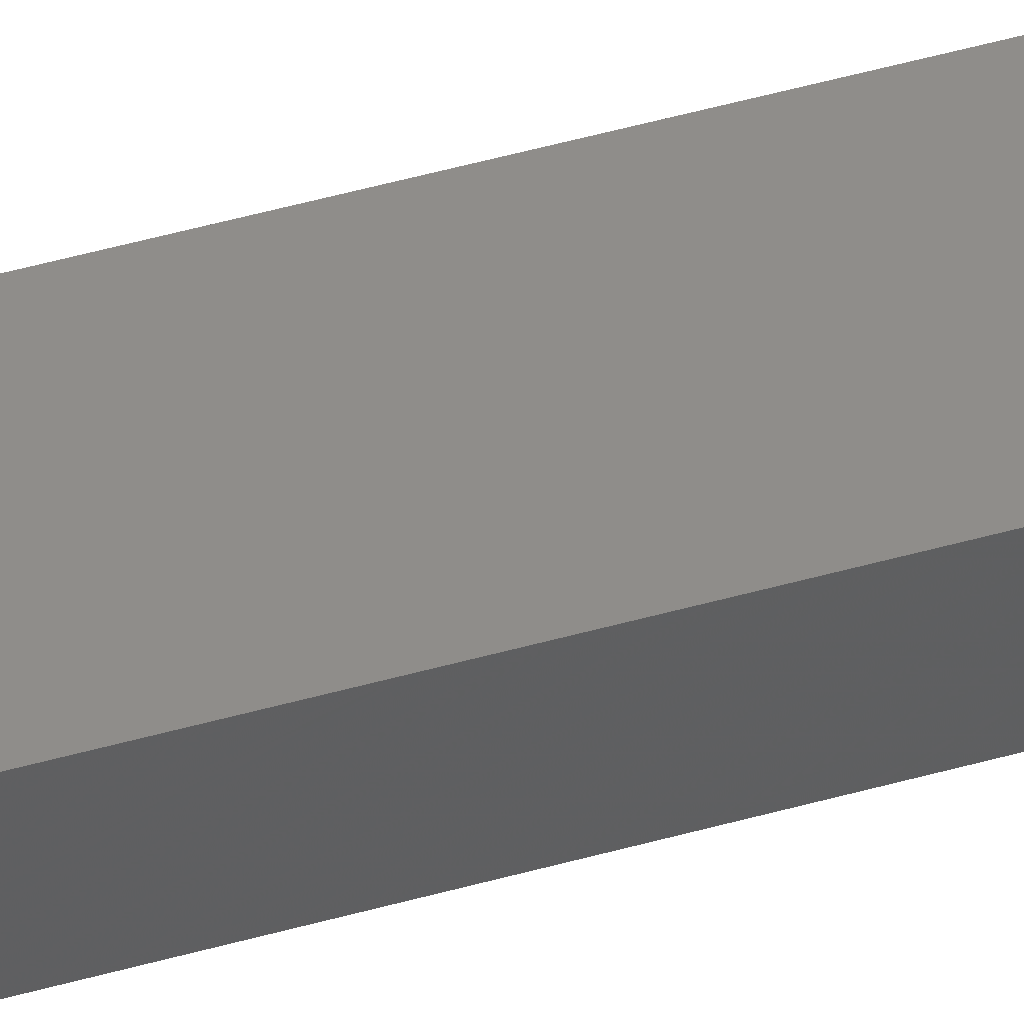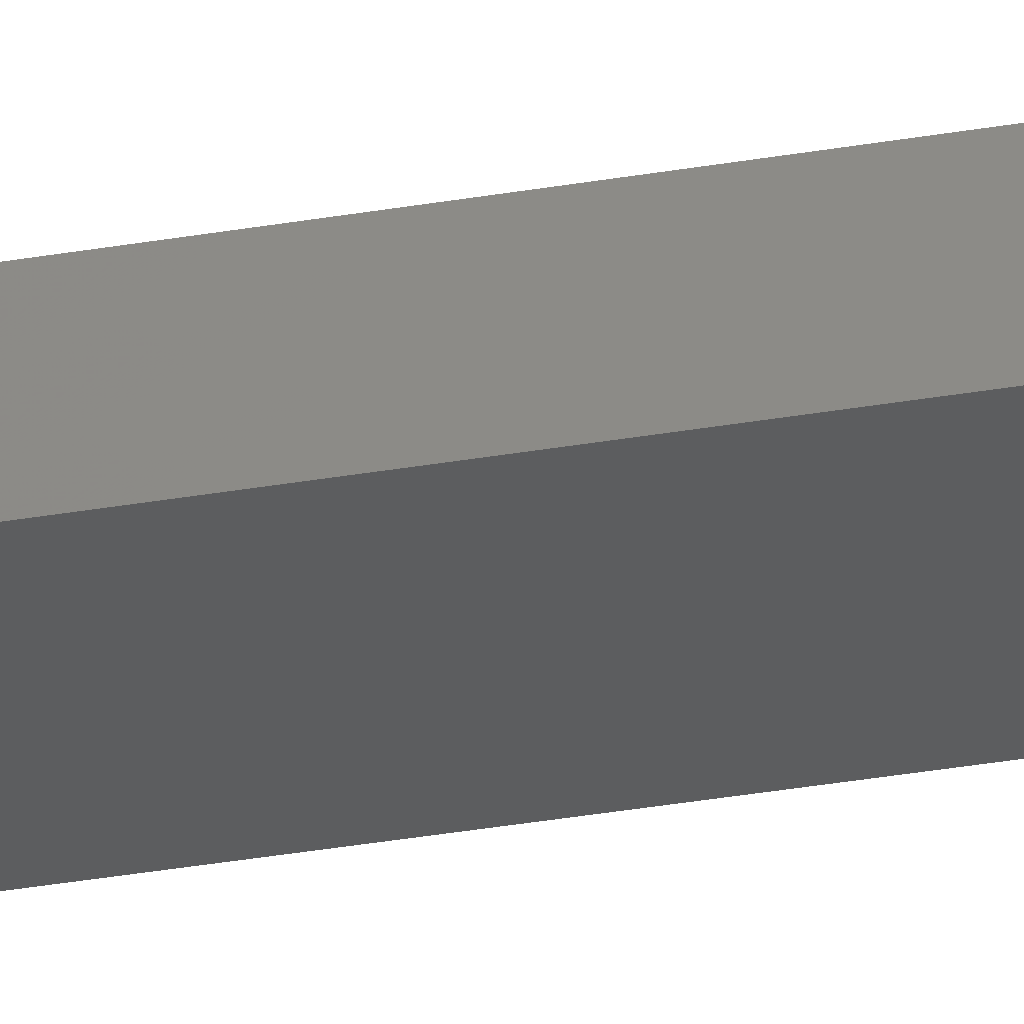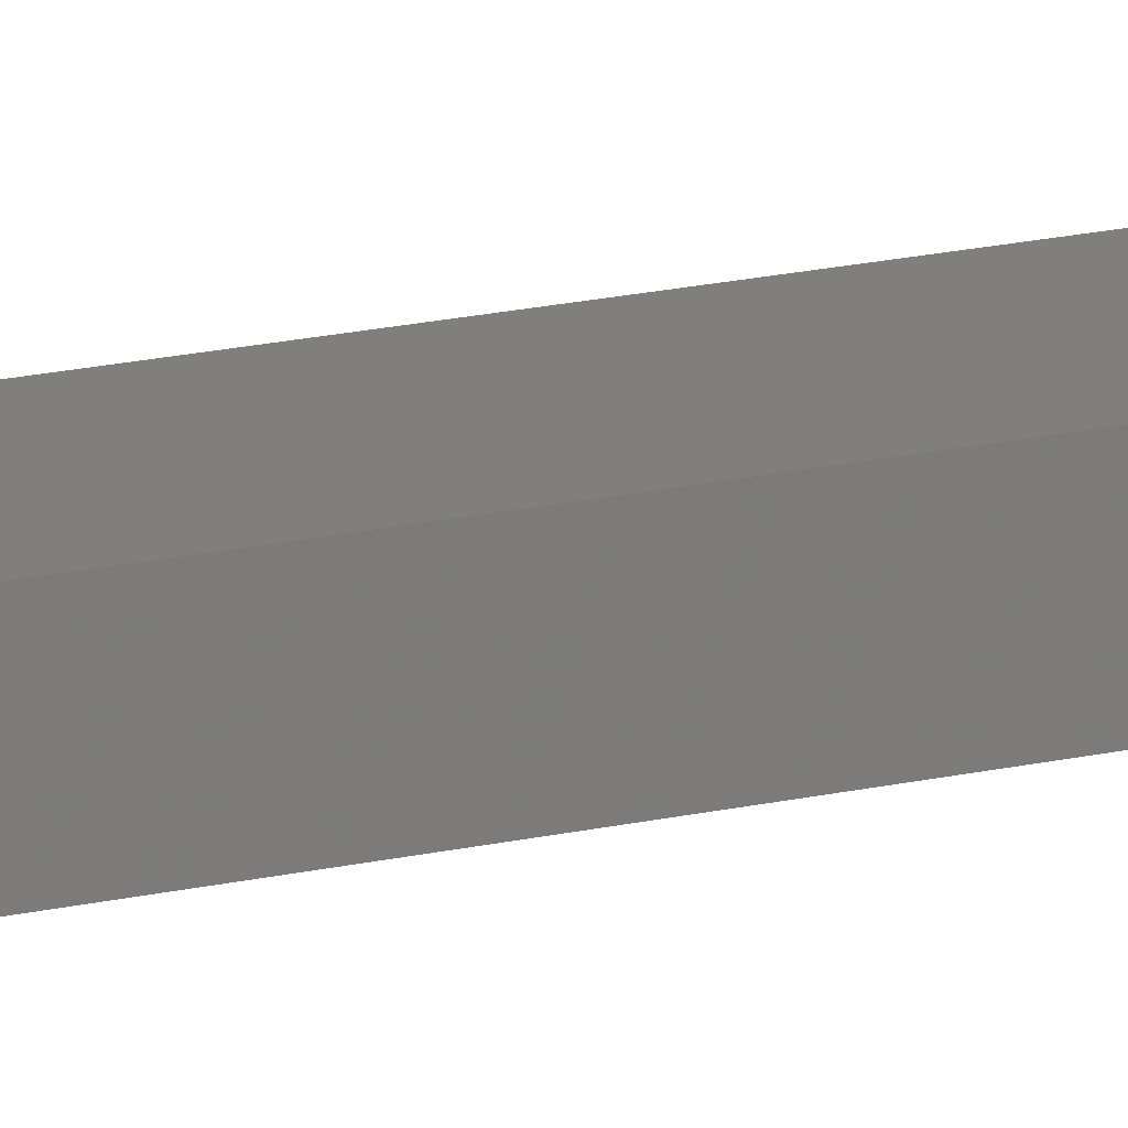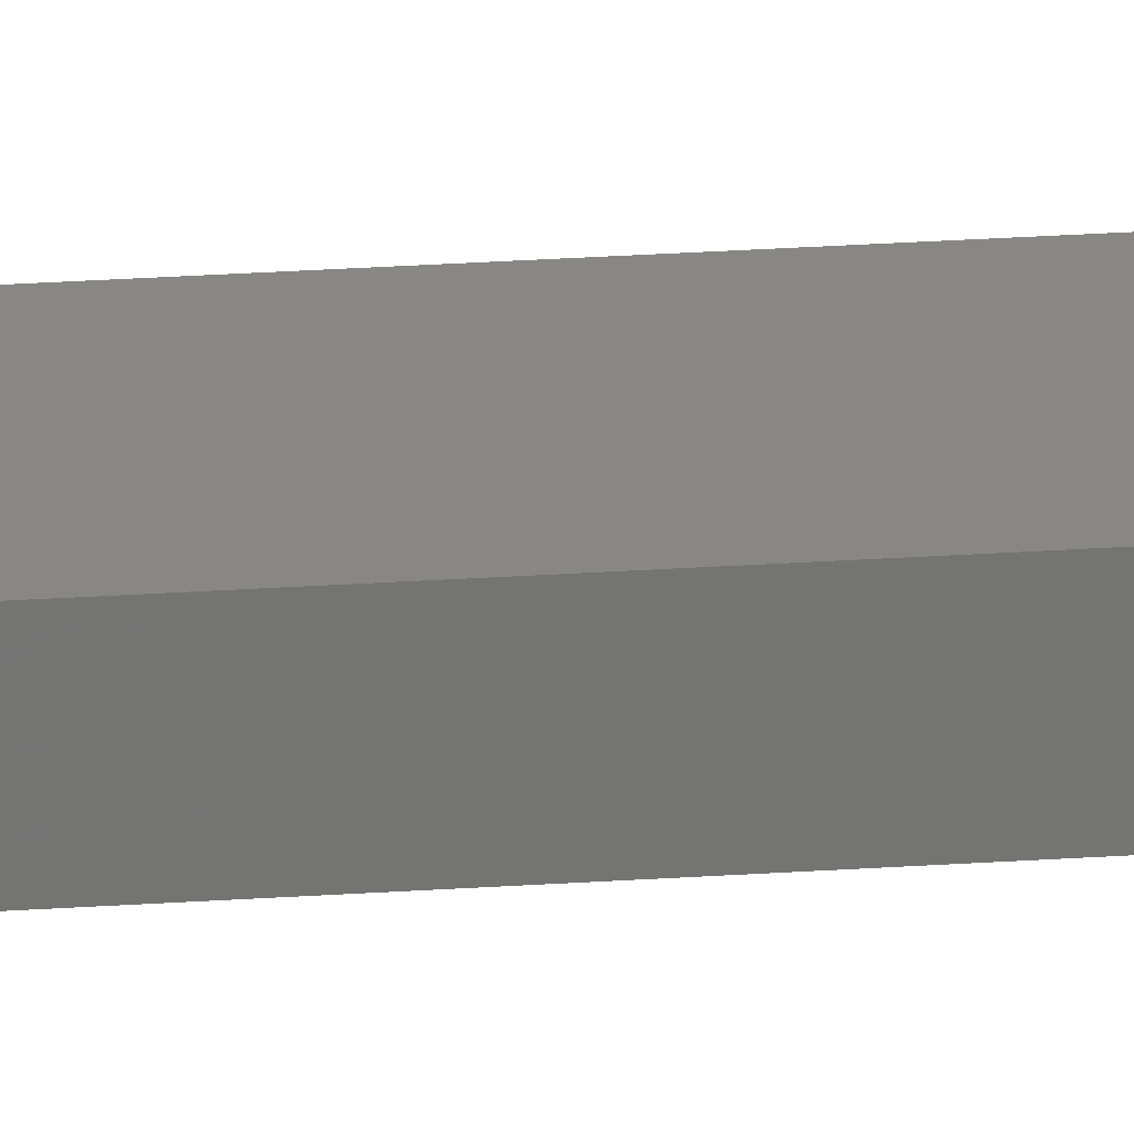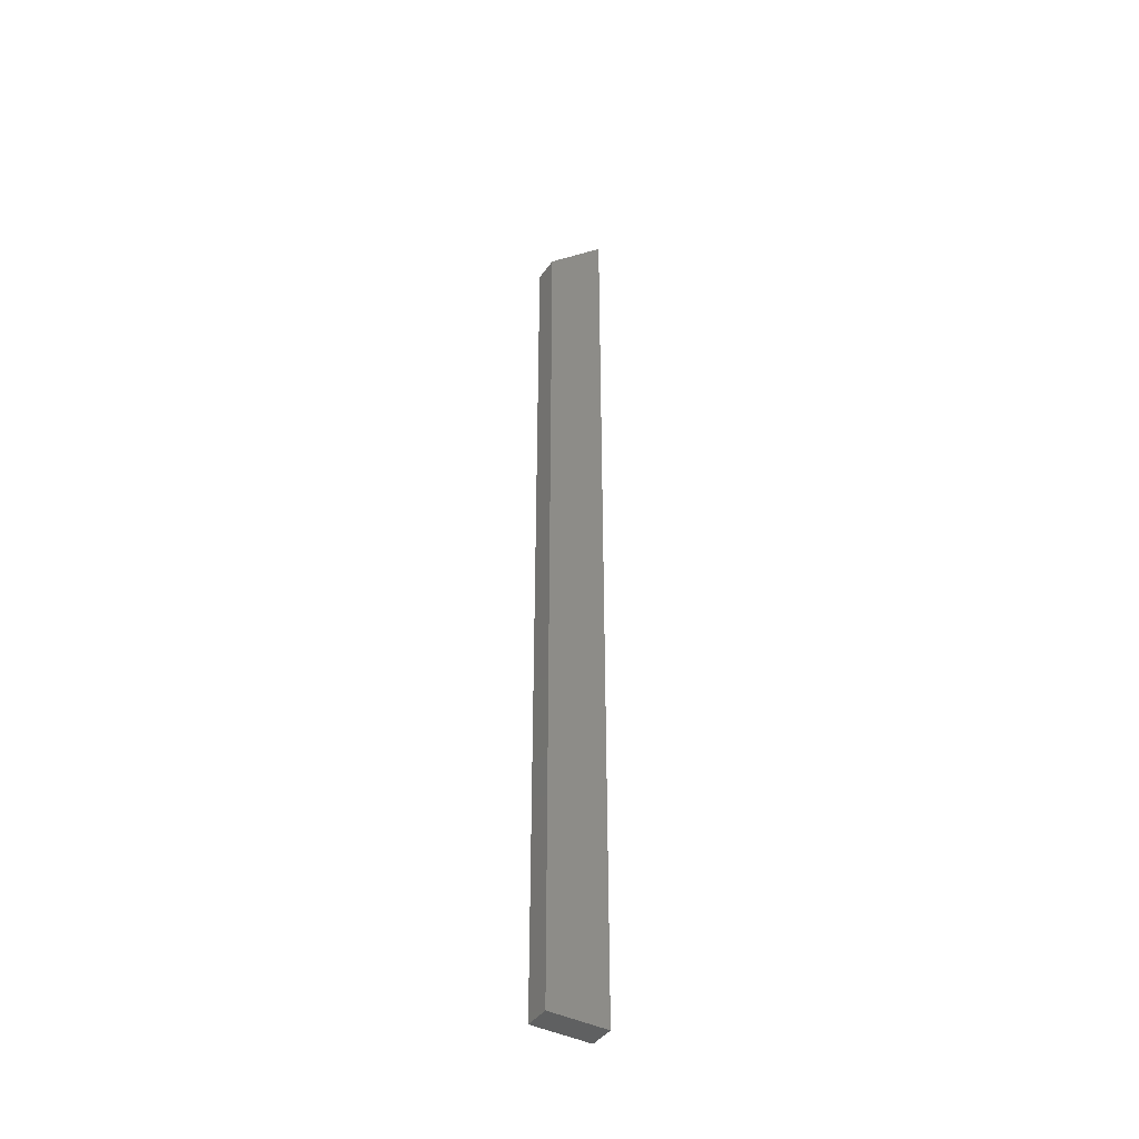
<metadata>
{"format":"stl","ext":"stl","renderer":"f3d","projection":"perspective","resolution":1024,"background":"white","views":[{"elev":41.8,"azim":-109.6,"up":"+Z"},{"elev":-31.1,"azim":-75.6,"up":"+Z"},{"elev":13.0,"azim":-122.1,"up":"+Z"},{"elev":24.1,"azim":-96.7,"up":"+Z"},{"elev":-41.6,"azim":148.1,"up":"+Y"}]}
</metadata>
<code>
# stl→obj: 8 verts, 12 faces
v 0.04688 -0.04688 0.004605
v 1.239e-18 1.228e-18 0.004605
v 0.04688 -0.75 0.004605
v 1.239e-18 -0.75 0.004605
v 0.04688 -0.04688 -0.01562
v 0.04688 -0.75 -0.01562
v 0 0 -0.01562
v 0 -0.75 -0.01562
f 1 2 3
f 3 2 4
f 5 1 6
f 6 1 3
f 7 5 8
f 8 5 6
f 2 7 4
f 4 7 8
f 7 2 5
f 5 2 1
f 8 6 4
f 4 6 3

</code>
